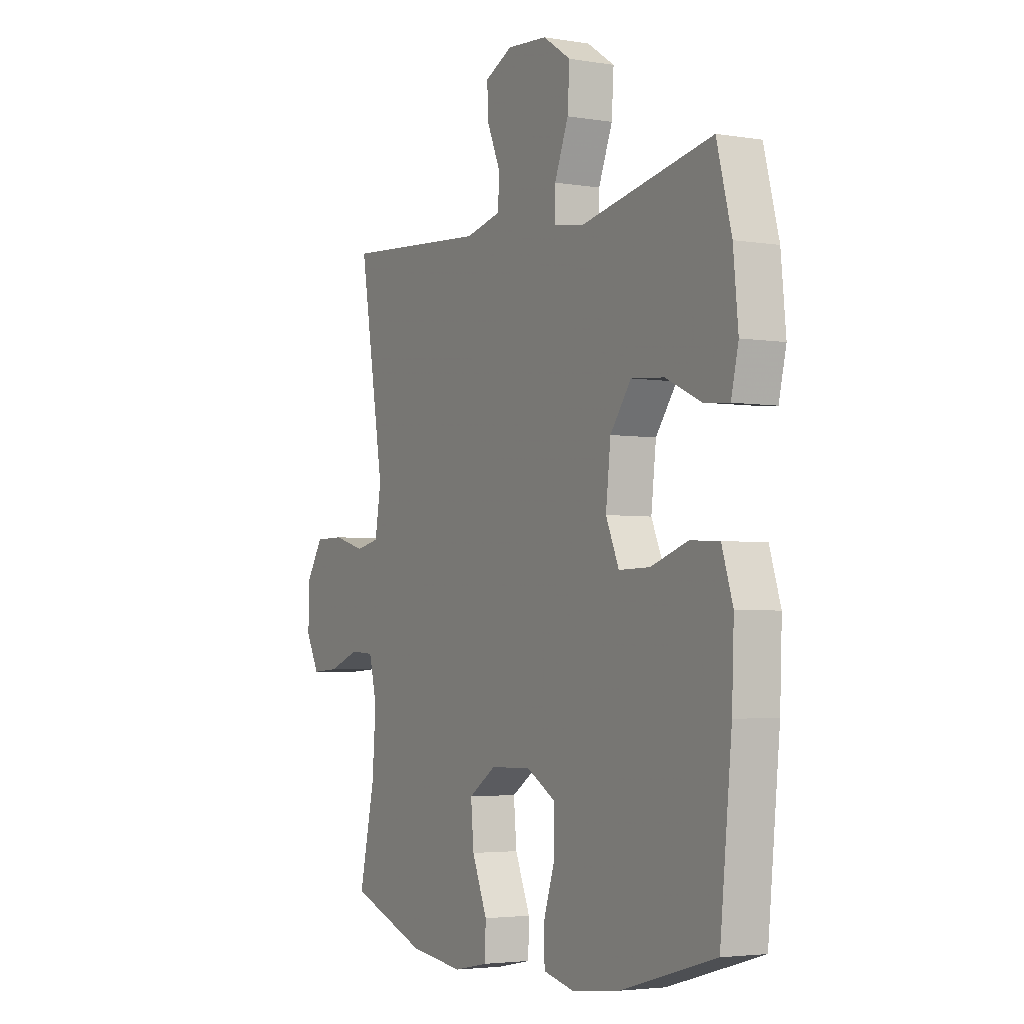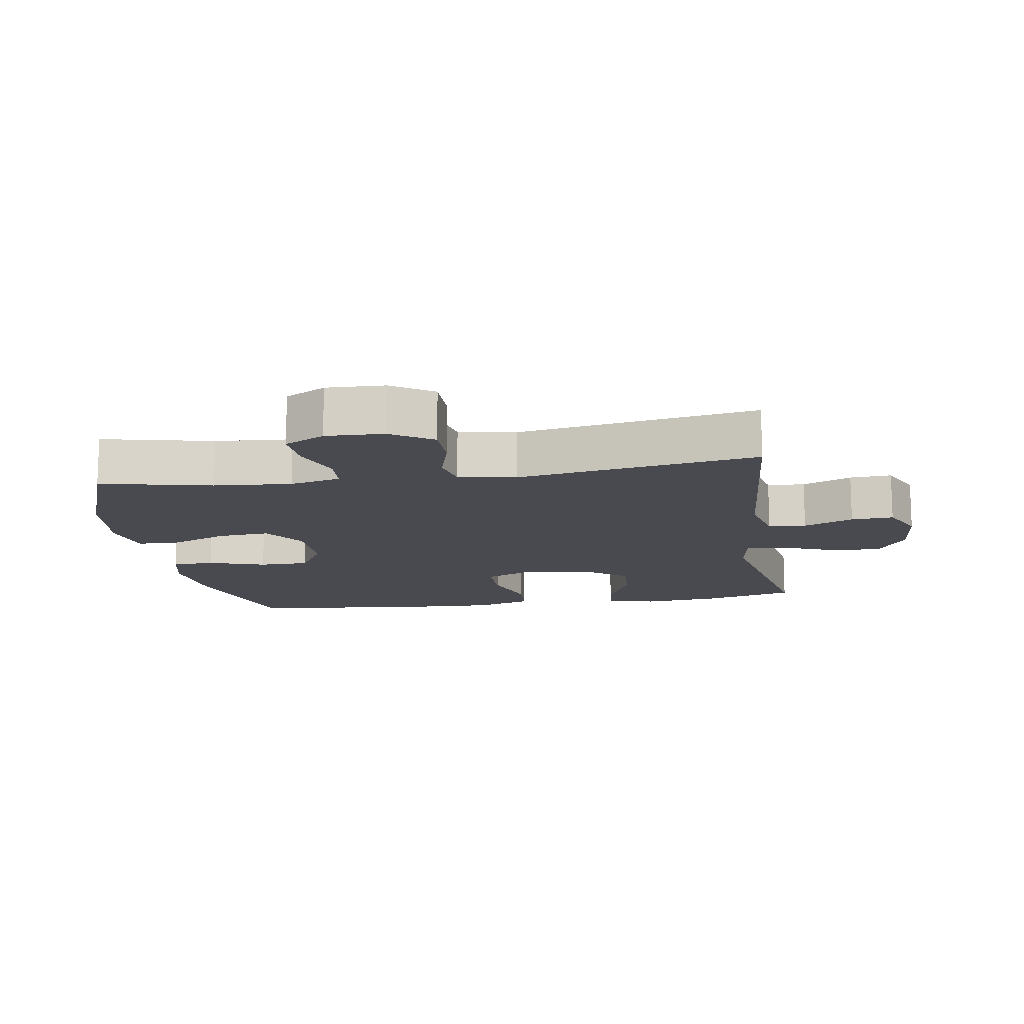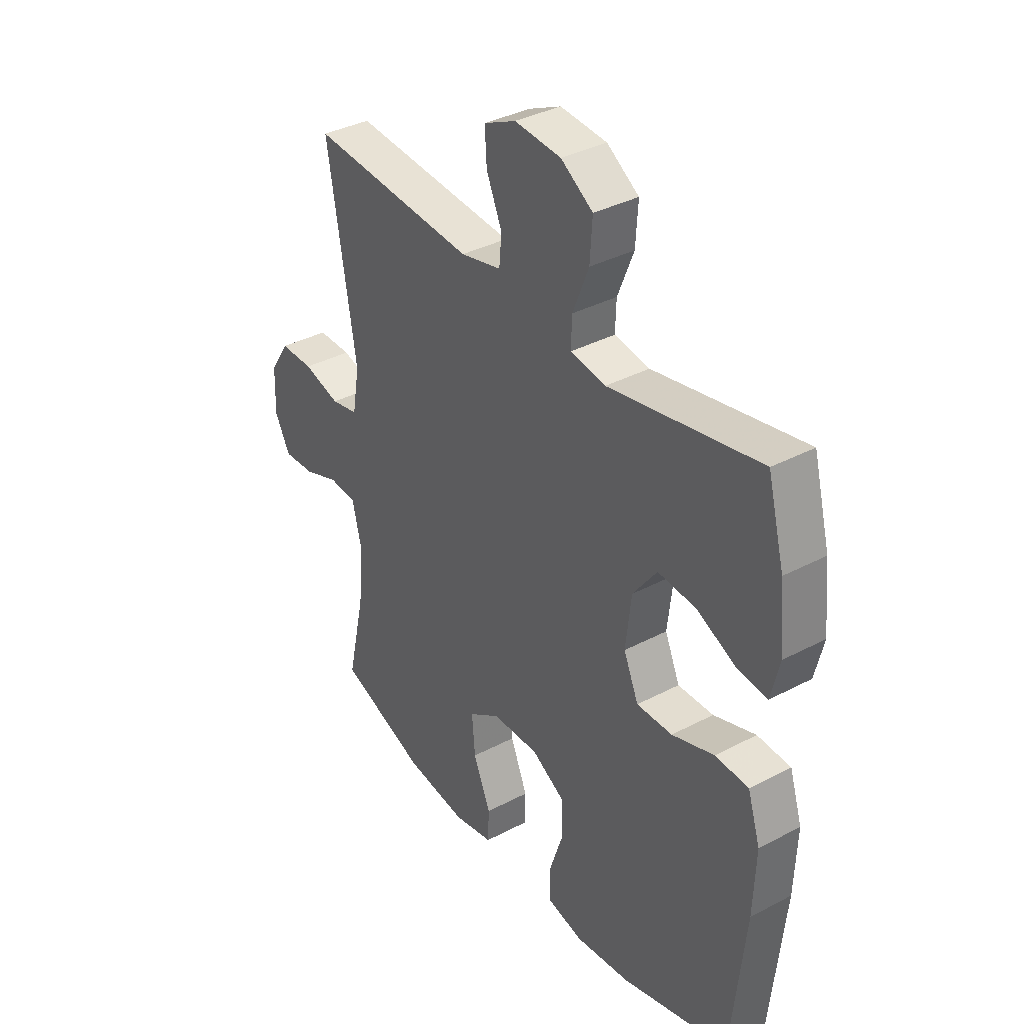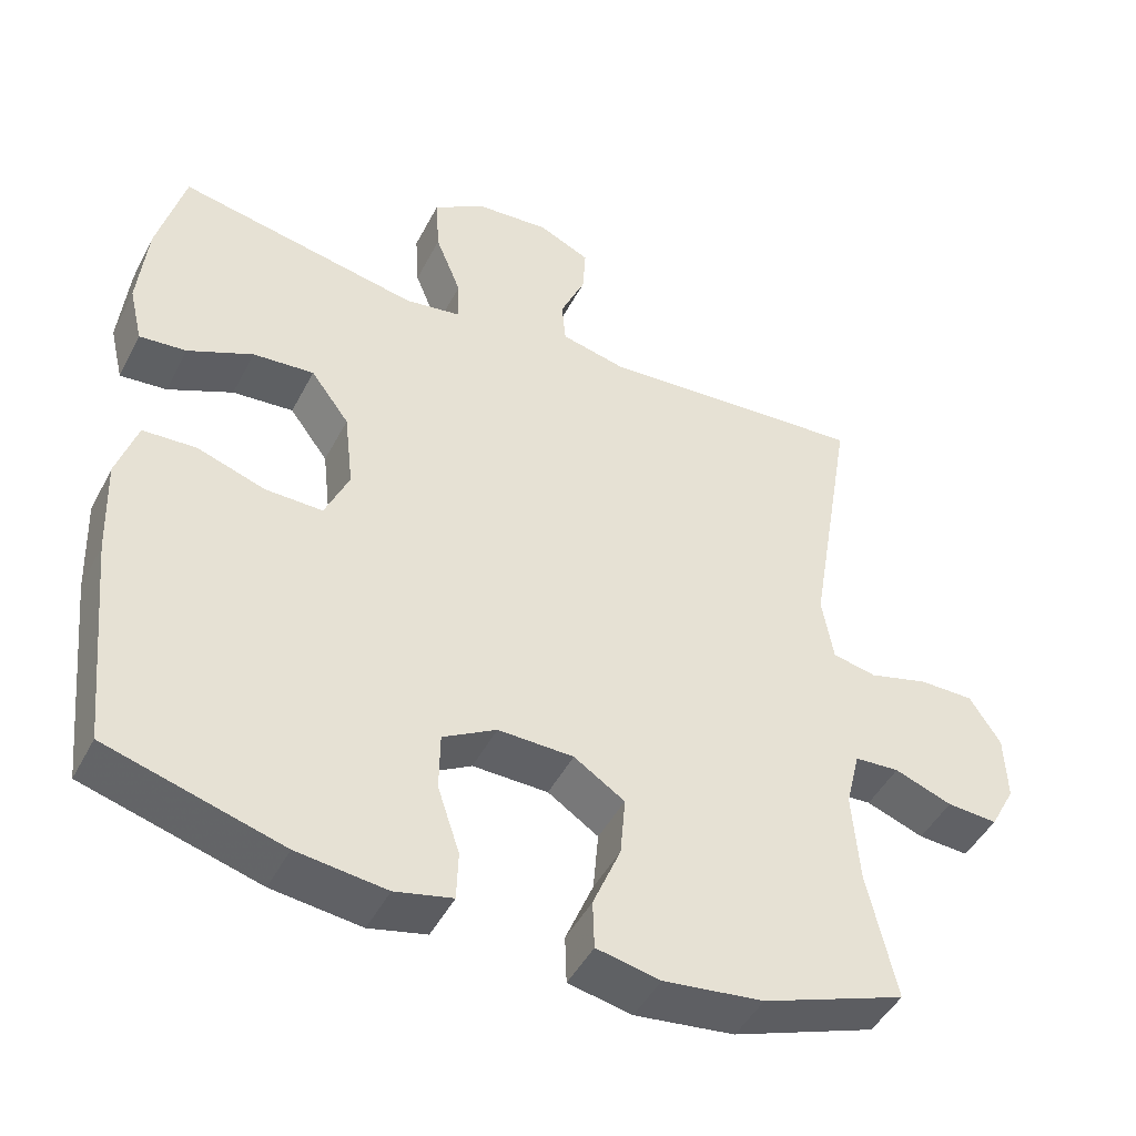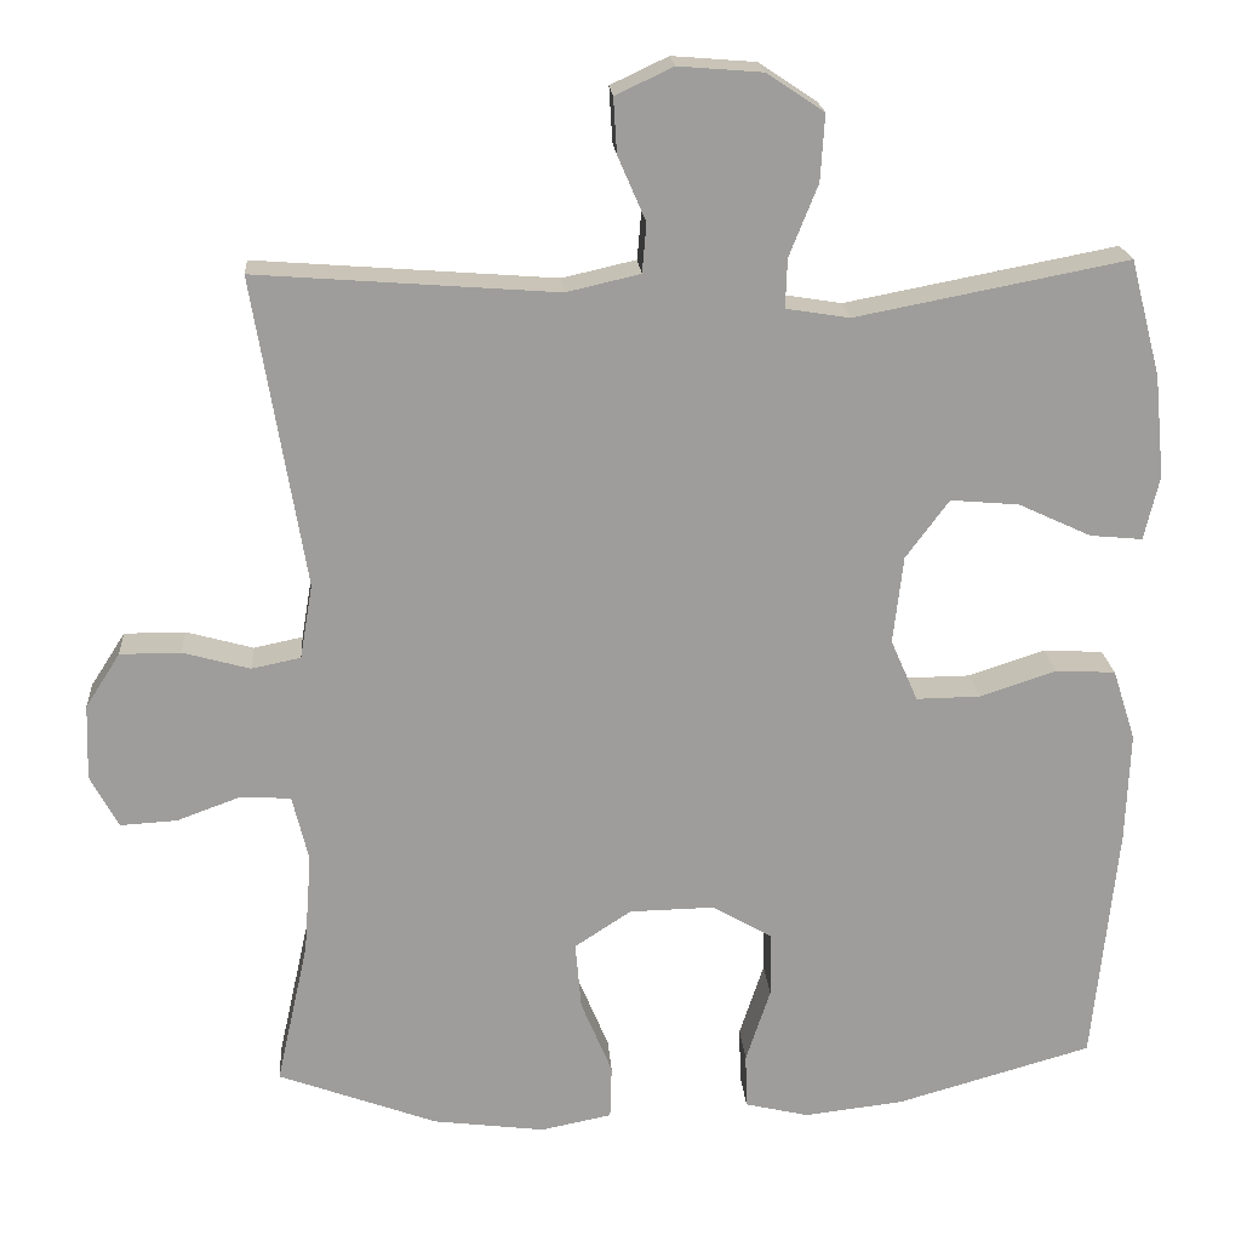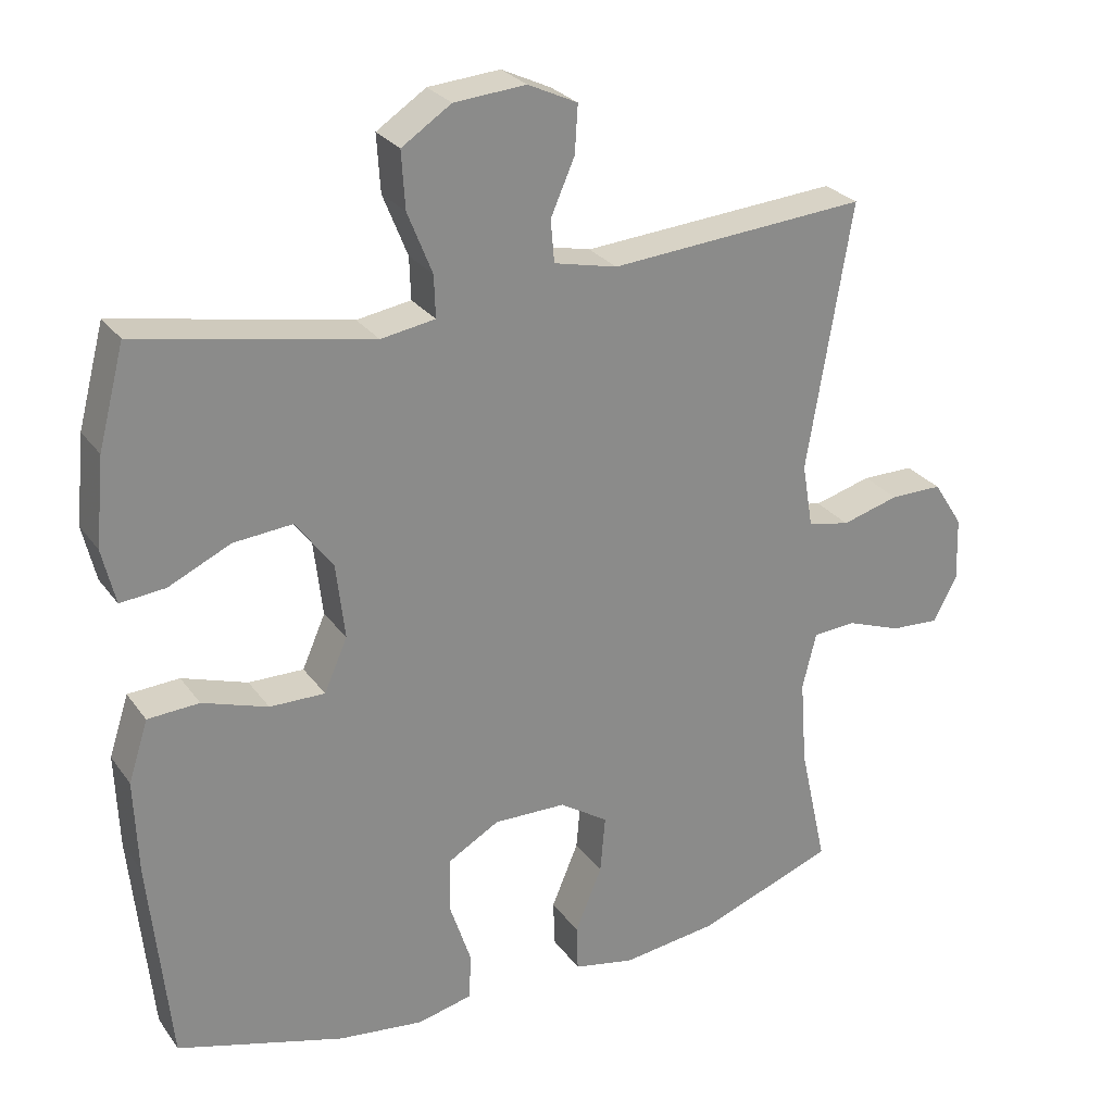
<metadata>
{"format":"obj","ext":"obj","renderer":"f3d","projection":"perspective","resolution":1024,"background":"white","views":[{"elev":-3.6,"azim":61.1,"up":"+Z"},{"elev":-13.6,"azim":-81.0,"up":"+Y"},{"elev":36.4,"azim":55.5,"up":"+Z"},{"elev":-46.5,"azim":153.6,"up":"+Z"},{"elev":19.8,"azim":-4.2,"up":"+Z"},{"elev":26.9,"azim":152.1,"up":"+Z"}]}
</metadata>
<code>
v 0.5 0.07 -0.5
v 0.269 0.07 -0.566
v 0.151 0.07 -0.58
v 0.075 0.07 -0.562
v 0.073 0.07 -0.497
v 0.102 0.07 -0.409
v 0.101 0.07 -0.332
v 0.03 0.07 -0.291
v -0.07 0.07 -0.293
v -0.137 0.07 -0.337
v -0.13 0.07 -0.417
v -0.093 0.07 -0.506
v -0.095 0.07 -0.57
v -0.179 0.07 -0.587
v -0.311 0.07 -0.57
v -0.5 0.07 -0.5
v -0.462 0.07 -0.329
v -0.453 0.07 -0.21
v -0.472 0.07 -0.132
v -0.531 0.07 -0.128
v -0.607 0.07 -0.156
v -0.674 0.07 -0.16
v -0.707 0.07 -0.098
v -0.704 0.07 -0.009
v -0.663 0.07 0.055
v -0.591 0.07 0.055
v -0.512 0.07 0.033
v -0.454 0.07 0.045
v -0.439 0.07 0.133
v -0.5 0.07 0.5
v -0.145 0.07 0.473
v -0.058 0.07 0.493
v -0.053 0.07 0.551
v -0.086 0.07 0.627
v -0.09 0.07 0.692
v -0.022 0.07 0.724
v 0.077 0.07 0.716
v 0.145 0.07 0.671
v 0.14 0.07 0.593
v 0.106 0.07 0.508
v 0.104 0.07 0.45
v 0.179 0.07 0.438
v 0.5 0.07 0.5
v 0.536 0.07 0.363
v 0.548 0.07 0.242
v 0.53 0.07 0.166
v 0.468 0.07 0.172
v 0.382 0.07 0.212
v 0.301 0.07 0.219
v 0.25 0.07 0.15
v 0.238 0.07 0.046
v 0.27 0.07 -0.027
v 0.346 0.07 -0.026
v 0.436 0.07 0.004
v 0.507 0.07 0
v 0.534 0.07 -0.084
v 0.529 0.07 -0.214
v 0.5 0 -0.5
v 0.269 0 -0.566
v 0.151 0 -0.58
v 0.075 0 -0.562
v 0.073 0 -0.497
v 0.102 0 -0.409
v 0.101 0 -0.332
v 0.03 0 -0.291
v -0.07 0 -0.293
v -0.137 0 -0.337
v -0.13 0 -0.417
v -0.093 0 -0.506
v -0.095 0 -0.57
v -0.179 0 -0.587
v -0.311 0 -0.57
v -0.5 0 -0.5
v -0.462 0 -0.329
v -0.453 0 -0.21
v -0.472 0 -0.132
v -0.531 0 -0.128
v -0.607 0 -0.156
v -0.674 0 -0.16
v -0.707 0 -0.098
v -0.704 0 -0.009
v -0.663 0 0.055
v -0.591 0 0.055
v -0.512 0 0.033
v -0.454 0 0.045
v -0.439 0 0.133
v -0.5 0 0.5
v -0.145 0 0.473
v -0.058 0 0.493
v -0.053 0 0.551
v -0.086 0 0.627
v -0.09 0 0.692
v -0.022 0 0.724
v 0.077 0 0.716
v 0.145 0 0.671
v 0.14 0 0.593
v 0.106 0 0.508
v 0.104 0 0.45
v 0.179 0 0.438
v 0.5 0 0.5
v 0.536 0 0.363
v 0.548 0 0.242
v 0.53 0 0.166
v 0.468 0 0.172
v 0.382 0 0.212
v 0.301 0 0.219
v 0.25 0 0.15
v 0.238 0 0.046
v 0.27 0 -0.027
v 0.346 0 -0.026
v 0.436 0 0.004
v 0.507 0 0
v 0.534 0 -0.084
v 0.529 0 -0.214
f 53 54 55 56
f 52 53 56 57
f 45 46 47 48
f 45 48 49
f 42 43 44 45
f 41 42 45 49
f 37 38 39 40
f 37 40 41
f 36 37 41
f 33 34 35 36
f 32 33 36 41
f 31 32 41 49
f 29 30 31 49
f 24 25 26 27
f 24 27 28
f 23 24 28
f 20 21 22 23
f 19 20 23 28
f 18 19 28 29
f 14 15 16 17
f 14 17 18
f 11 12 13 14
f 10 11 14 18
f 9 10 18 29
f 3 4 5 6
f 3 6 7
f 2 3 7
f 52 57 1 2
f 51 52 2 7
f 50 51 7 8
f 29 49 50
f 8 9 29 50
f 113 112 111 110
f 114 113 110 109
f 105 104 103 102
f 106 105 102
f 102 101 100 99
f 106 102 99 98
f 97 96 95 94
f 98 97 94
f 98 94 93
f 93 92 91 90
f 98 93 90 89
f 106 98 89 88
f 106 88 87 86
f 84 83 82 81
f 85 84 81
f 85 81 80
f 80 79 78 77
f 85 80 77 76
f 86 85 76 75
f 74 73 72 71
f 75 74 71
f 71 70 69 68
f 75 71 68 67
f 86 75 67 66
f 63 62 61 60
f 64 63 60
f 64 60 59
f 59 58 114 109
f 64 59 109 108
f 65 64 108 107
f 107 106 86
f 107 86 66 65
f 1 58 59 2
f 2 59 60 3
f 3 60 61 4
f 4 61 62 5
f 5 62 63 6
f 6 63 64 7
f 7 64 65 8
f 8 65 66 9
f 9 66 67 10
f 10 67 68 11
f 11 68 69 12
f 12 69 70 13
f 13 70 71 14
f 14 71 72 15
f 15 72 73 16
f 16 73 74 17
f 17 74 75 18
f 18 75 76 19
f 19 76 77 20
f 20 77 78 21
f 21 78 79 22
f 22 79 80 23
f 23 80 81 24
f 24 81 82 25
f 25 82 83 26
f 26 83 84 27
f 27 84 85 28
f 28 85 86 29
f 29 86 87 30
f 30 87 88 31
f 31 88 89 32
f 32 89 90 33
f 33 90 91 34
f 34 91 92 35
f 35 92 93 36
f 36 93 94 37
f 37 94 95 38
f 38 95 96 39
f 39 96 97 40
f 40 97 98 41
f 41 98 99 42
f 42 99 100 43
f 43 100 101 44
f 44 101 102 45
f 45 102 103 46
f 46 103 104 47
f 47 104 105 48
f 48 105 106 49
f 49 106 107 50
f 50 107 108 51
f 51 108 109 52
f 52 109 110 53
f 53 110 111 54
f 54 111 112 55
f 55 112 113 56
f 56 113 114 57
f 57 114 58 1

</code>
